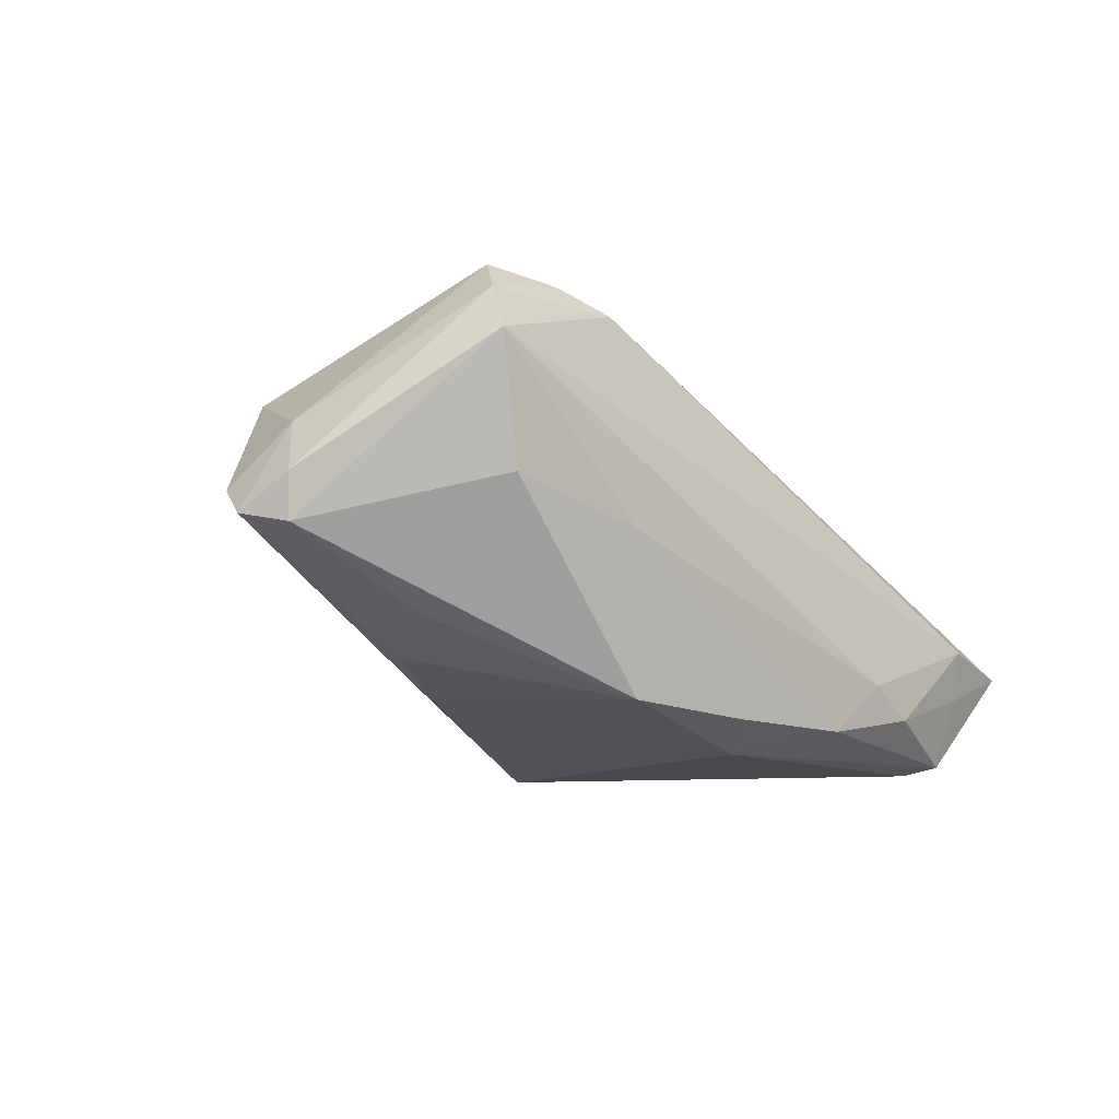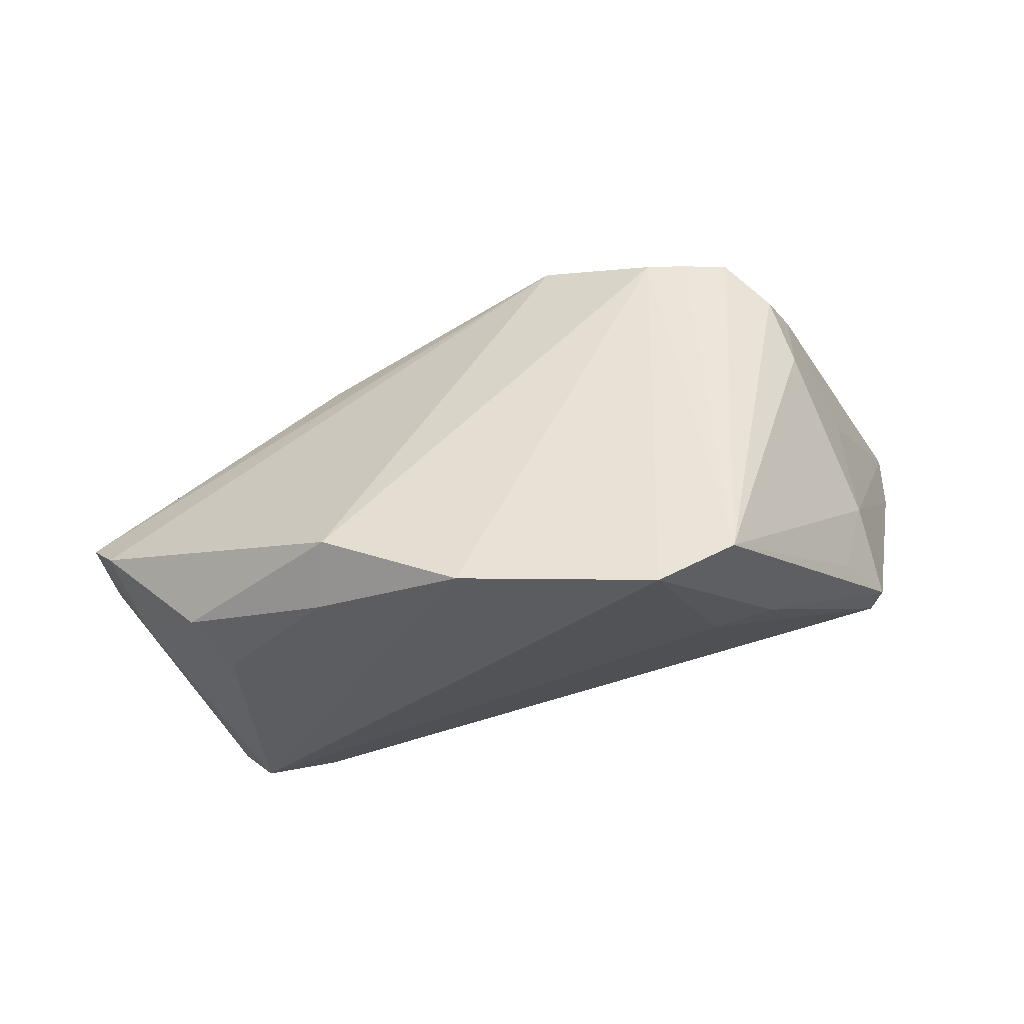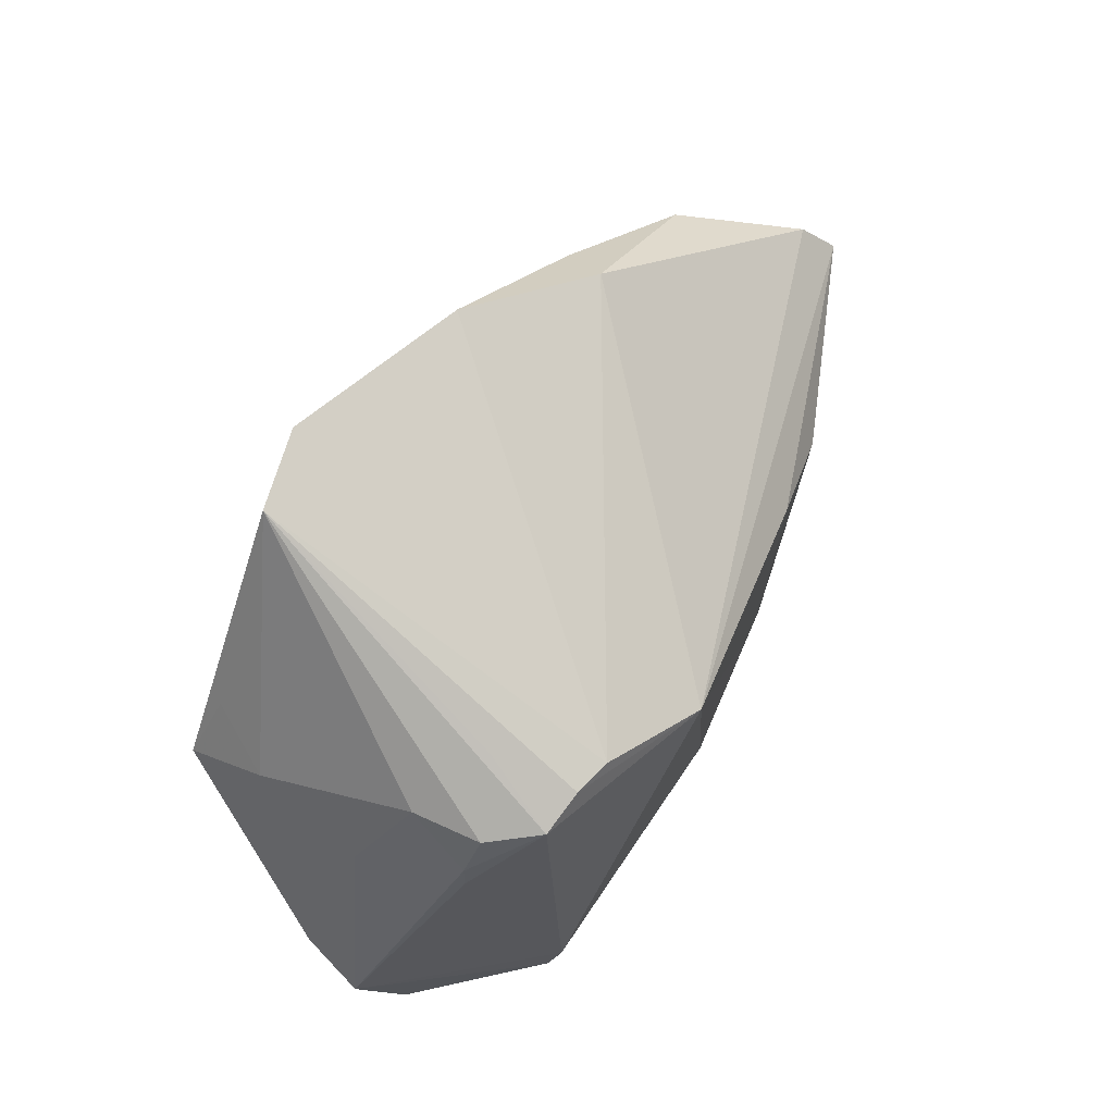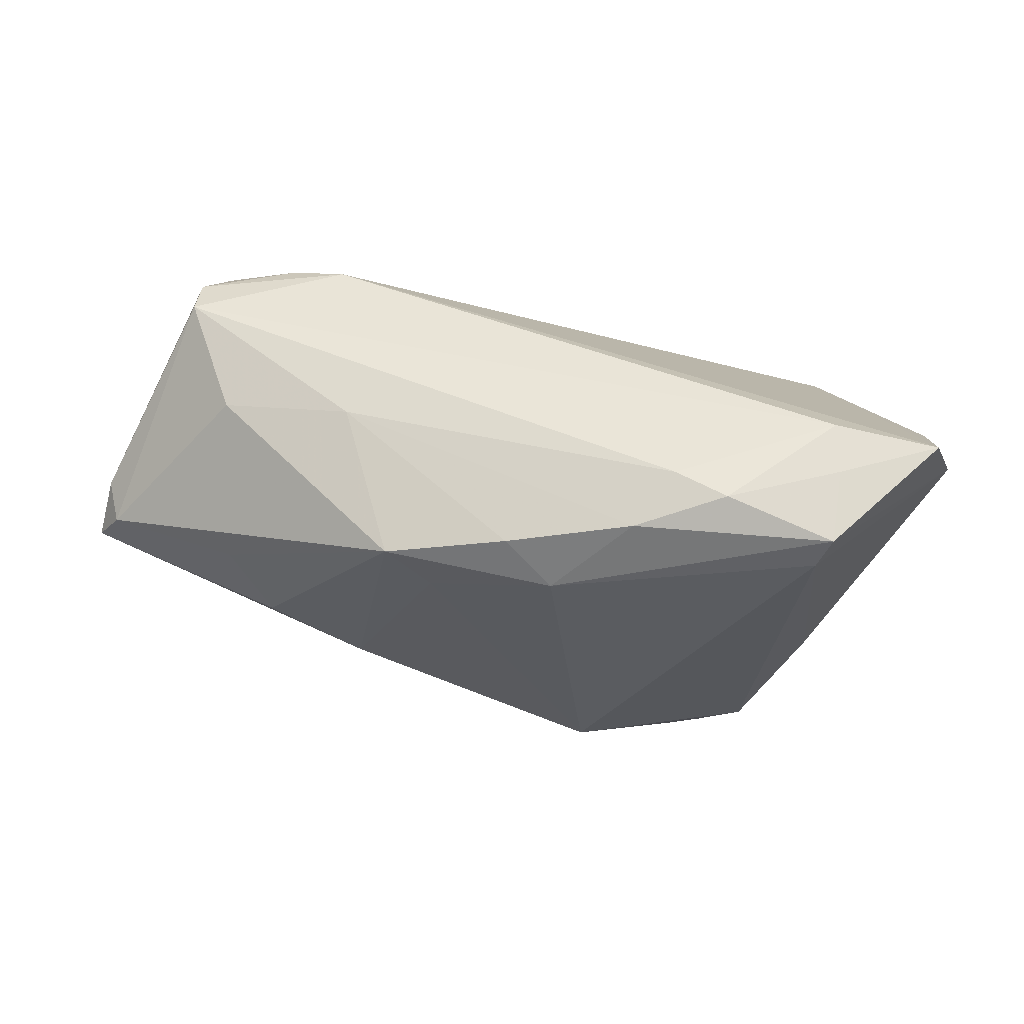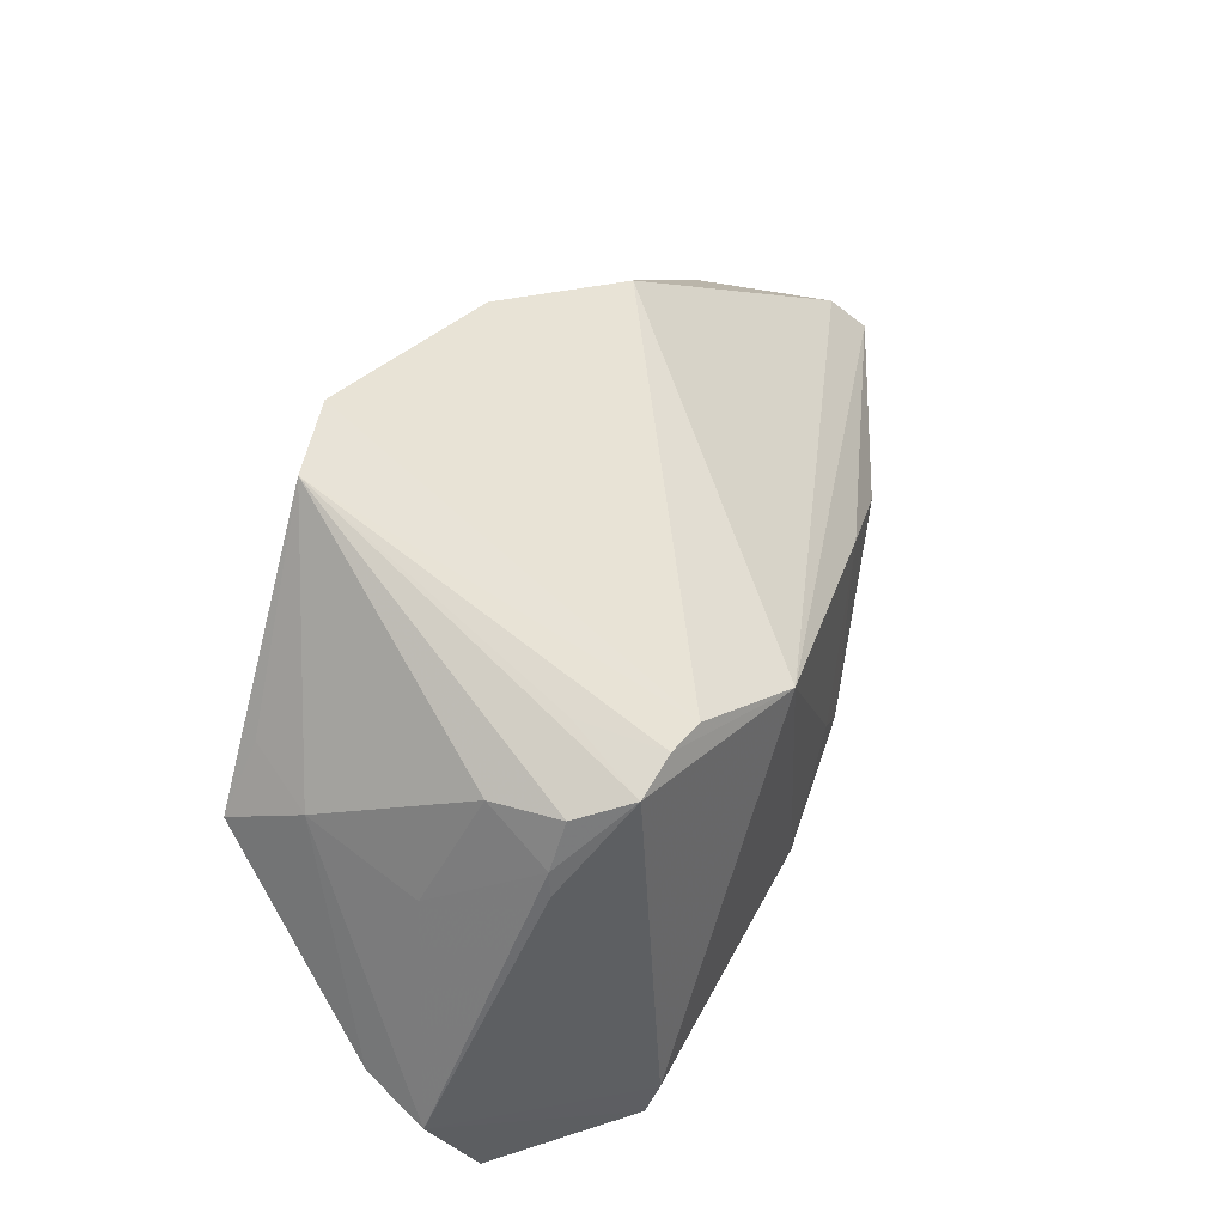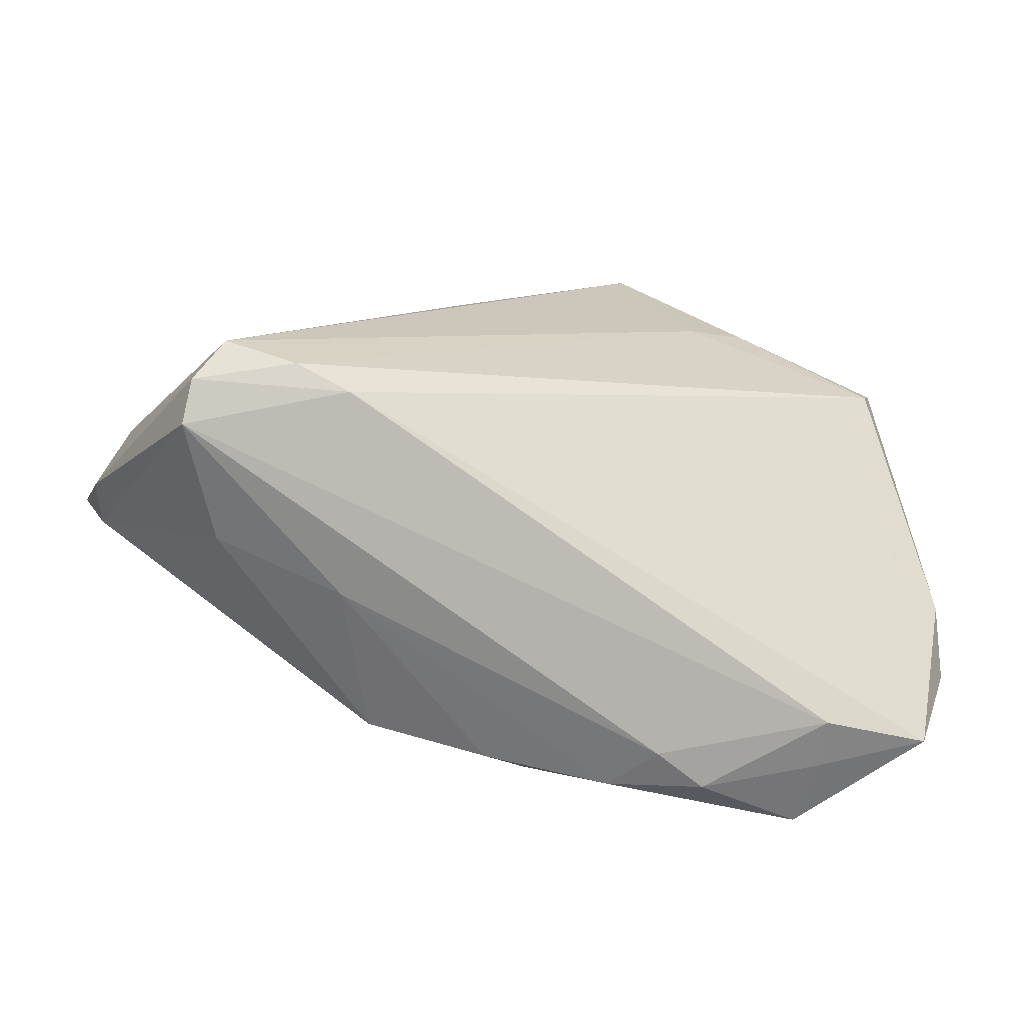
<metadata>
{"format":"obj","ext":"obj","renderer":"f3d","projection":"perspective","resolution":1024,"background":"white","views":[{"elev":-12.7,"azim":-49.0,"up":"+Z"},{"elev":65.6,"azim":-9.6,"up":"+Y"},{"elev":73.6,"azim":124.8,"up":"+Y"},{"elev":-34.1,"azim":1.1,"up":"+Z"},{"elev":53.7,"azim":118.9,"up":"+Y"},{"elev":-72.5,"azim":-7.8,"up":"+Y"}]}
</metadata>
<code>
v -0.04698 0.005714 0.01778
v 0.009787 0.04065 0.0288
v -0.06215 -0.005456 -0.006791
v 0.02016 0.04036 0.02556
v 0.02482 -0.03396 -0.02332
v 0.03856 -0.03027 -0.02814
v -0.05957 -0.002699 0.006401
v 0.03656 -0.0261 -0.02917
v 0.05586 -0.01533 -0.0003715
v -0.04933 -0.02737 0.01545
v 0.001644 -0.02171 -0.02917
v 0.04561 0.007841 0.02298
v -0.0441 -0.009764 -0.0159
v -0.0283 -0.02611 0.02237
v 0.0247 0.02746 -0.02315
v 0.03081 0.02598 -0.02282
v -0.03575 -0.02396 0.02468
v -0.004262 -0.02747 -0.02569
v -0.0388 -0.0007572 -0.01939
v 0.006119 0.02026 -0.02917
v -0.0489 -0.0252 0.02107
v 0.04499 0.009515 -0.002758
v -0.02054 -0.02378 -0.02475
v 0.01953 0.01665 0.0275
v -0.01509 0.03656 0.02264
v 0.04003 -0.03259 -0.01869
v 0.03766 0.02406 -0.007628
v 0.02716 0.02949 -0.01218
v 0.03992 -0.03383 -0.01193
v -0.02642 0.006231 -0.02237
v -0.06278 0.005159 -0.001491
v -0.05144 0.01215 0.01298
v 0.01964 0.02722 -0.024
v 0.05379 -0.03116 -0.01391
v 0.01252 -0.03106 -0.02588
v -0.04374 -0.02467 -0.000413
v 0.03947 0.01648 0.02157
v 0.04378 0.01395 0.01246
v 0.05757 -0.01915 -0.009026
v 0.03602 0.02459 -0.01673
v -0.03347 0.02424 0.01861
v 0.0182 -0.03396 -0.01935
v 0.04022 0.01503 -0.01693
v -0.02625 -0.02845 -0.004678
v -0.06344 -0.006601 -0.001038
v 0.03934 0.01854 -0.0163
v 0.0444 0.003968 0.02374
v -0.01473 -0.01744 -0.02584
v 0.02714 0.01886 0.027
v -0.06552 -0.0002452 -0.005608
v -0.04542 -0.02112 0.02574
v -0.03145 0.03062 0.01211
f 34 47 14
f 2 25 51
f 4 33 2
f 33 25 2
f 34 14 29
f 17 14 47
f 50 31 20
f 51 25 41
f 24 2 51
f 51 17 24
f 24 17 47
f 51 32 7
f 32 31 7
f 7 31 50
f 50 45 7
f 10 29 14
f 10 36 44
f 50 20 30
f 1 32 51
f 51 41 1
f 1 41 32
f 52 31 32
f 32 41 52
f 52 41 25
f 52 20 31
f 52 25 33
f 33 20 52
f 49 24 47
f 2 24 49
f 47 12 49
f 4 2 49
f 49 12 4
f 37 38 4
f 4 12 37
f 37 12 38
f 14 17 21
f 21 10 14
f 21 17 51
f 45 10 21
f 51 7 21
f 21 7 45
f 44 36 23
f 23 18 44
f 42 10 44
f 29 10 42
f 38 39 22
f 22 39 46
f 38 12 9
f 9 39 38
f 9 12 47
f 9 47 34
f 34 39 9
f 4 16 28
f 4 38 27
f 38 22 27
f 27 22 46
f 15 20 33
f 15 16 20
f 15 28 16
f 15 33 4
f 4 28 15
f 46 39 43
f 43 16 46
f 3 23 36
f 36 10 3
f 3 10 45
f 3 45 50
f 50 30 19
f 30 23 19
f 48 30 20
f 48 23 30
f 44 18 35
f 35 42 44
f 29 42 5
f 42 35 5
f 46 16 40
f 40 27 46
f 40 16 4
f 4 27 40
f 23 3 13
f 13 19 23
f 13 3 50
f 50 19 13
f 18 23 11
f 23 48 11
f 11 48 20
f 11 35 18
f 8 11 20
f 20 16 8
f 8 43 39
f 16 43 8
f 35 11 6
f 11 8 6
f 6 5 35
f 6 39 34
f 6 8 39
f 26 6 34
f 5 6 26
f 34 29 26
f 29 5 26

</code>
